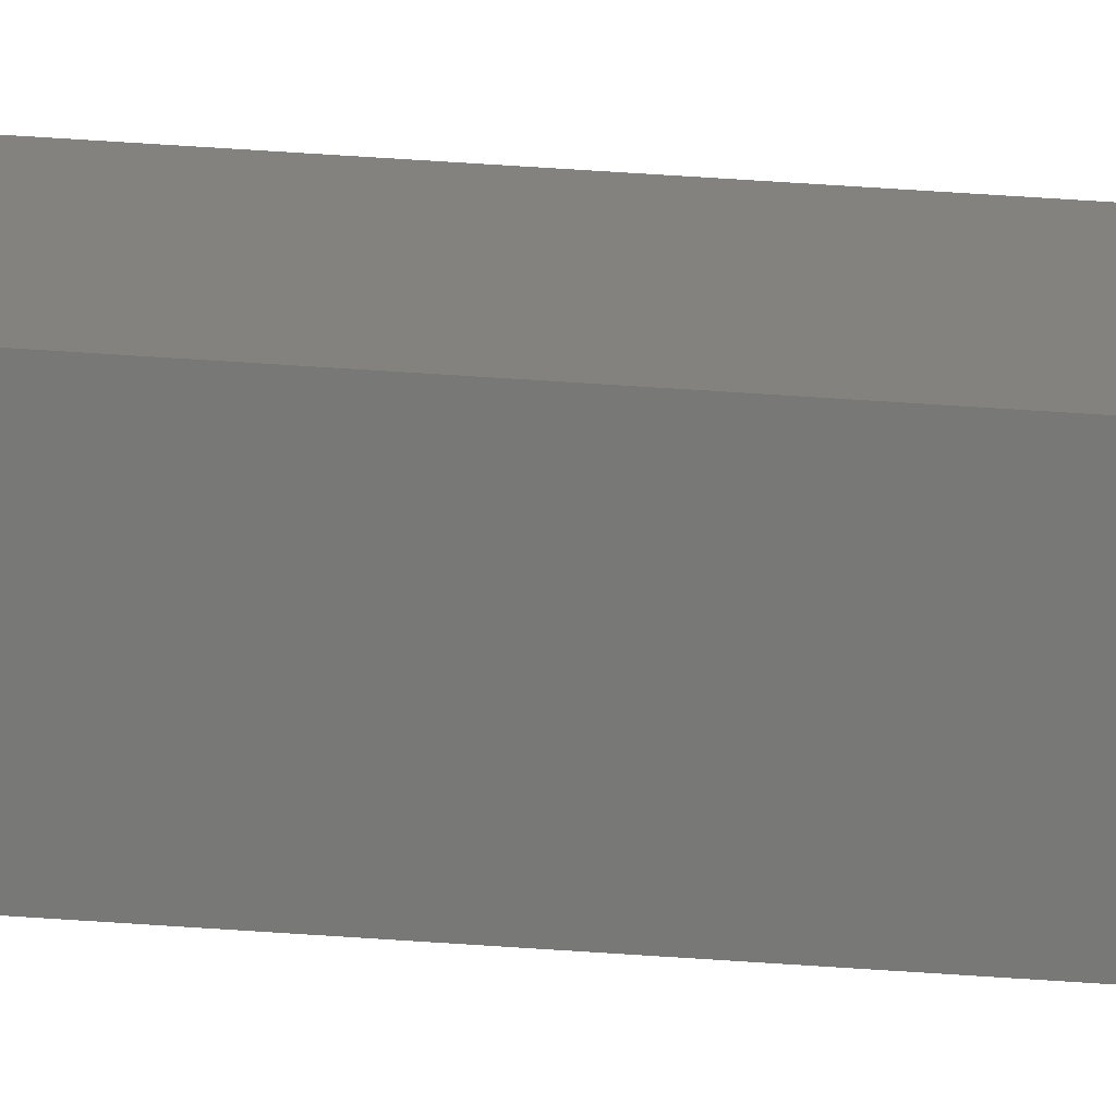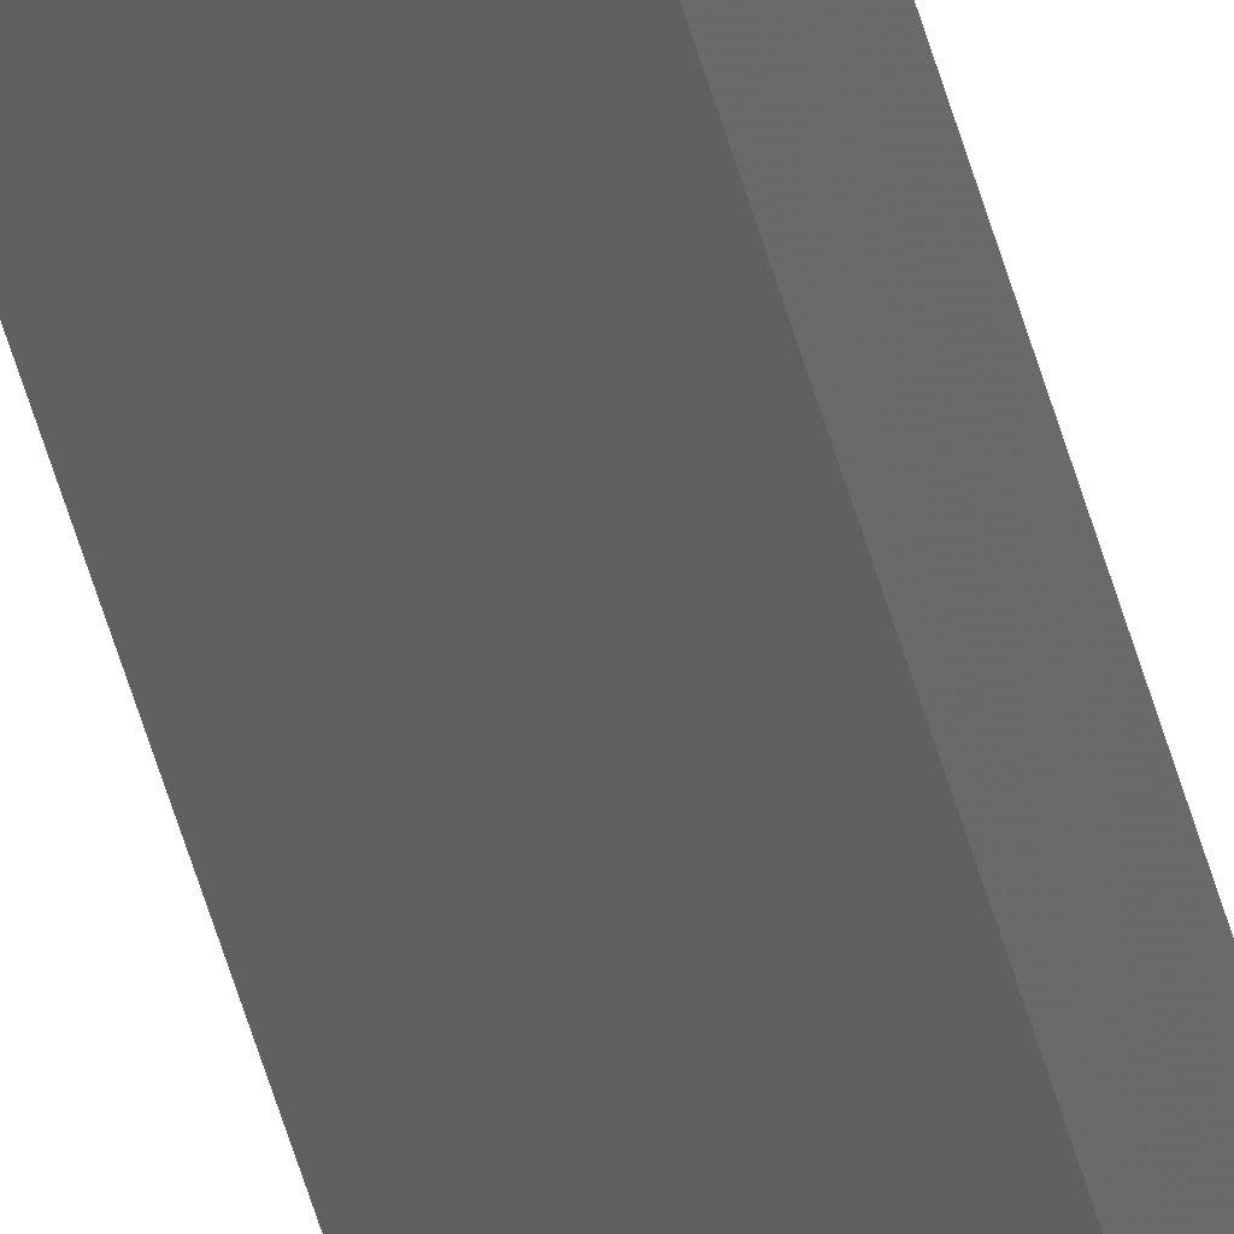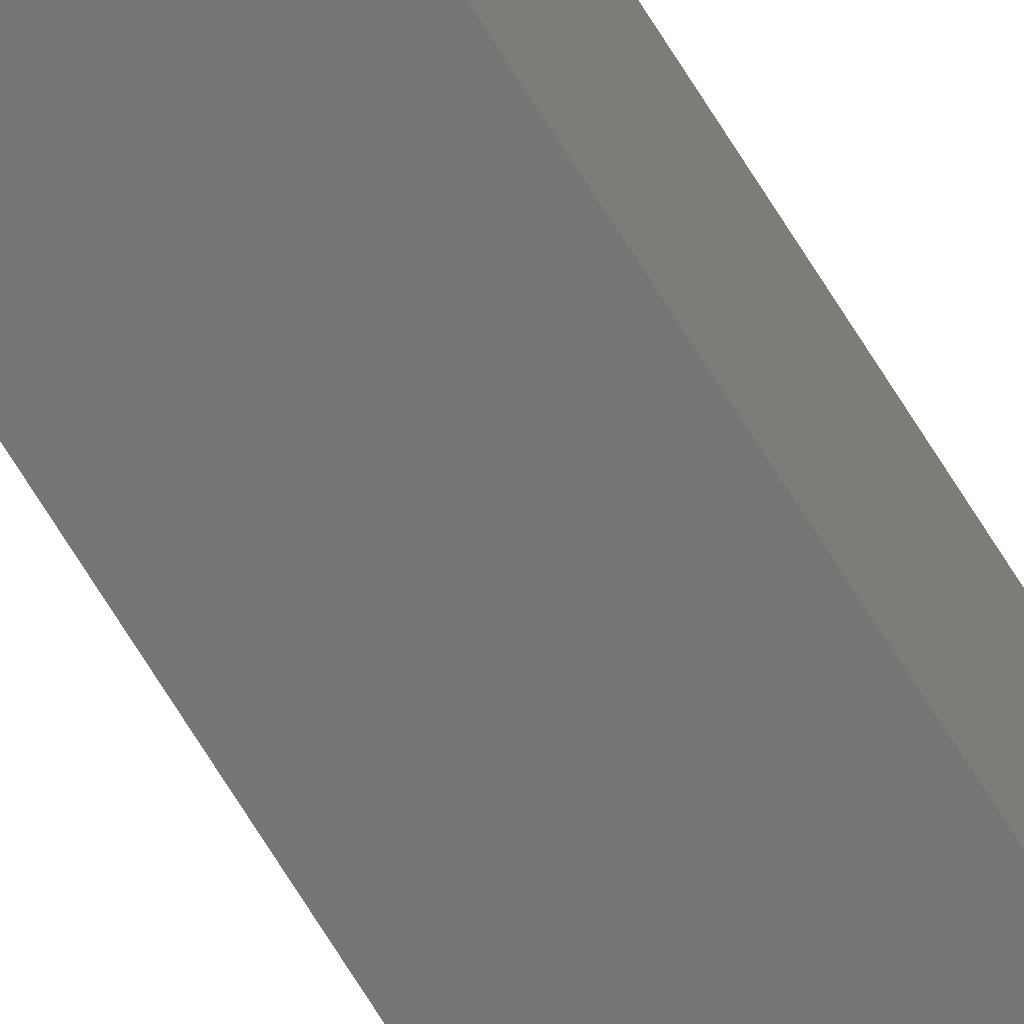
<metadata>
{"format":"stl","ext":"stl","renderer":"f3d","projection":"perspective","resolution":1024,"background":"white","views":[{"elev":23.3,"azim":98.8,"up":"+Y"},{"elev":-42.6,"azim":-166.8,"up":"+Y"},{"elev":-72.5,"azim":-147.9,"up":"+Y"}]}
</metadata>
<code>
# stl→obj: 16 verts, 28 faces
v -9.778 3.861 -399.9
v -9.758 3.863 -399.9
v -9.758 3.863 -403.4
v -9.778 3.861 -403.4
v -9.798 3.859 -403.4
v -9.798 3.859 -399.9
v -9.818 3.857 -399.9
v -9.818 3.857 -403.4
v -9.812 3.807 -403.4
v -9.812 3.807 -399.9
v -9.753 3.814 -403.4
v -9.753 3.814 -399.9
v -9.773 3.812 -403.4
v -9.773 3.812 -399.9
v -9.793 3.809 -403.4
v -9.793 3.809 -399.9
f 1 2 3
f 1 3 4
f 1 4 5
f 6 1 5
f 7 5 8
f 7 6 5
f 7 8 9
f 10 7 9
f 11 12 13
f 13 14 15
f 12 14 13
f 14 16 15
f 15 10 9
f 16 10 15
f 12 11 3
f 2 12 3
f 16 7 10
f 16 6 7
f 14 1 16
f 16 1 6
f 12 2 14
f 14 2 1
f 8 15 9
f 5 15 8
f 4 13 15
f 4 15 5
f 3 11 13
f 3 13 4

</code>
